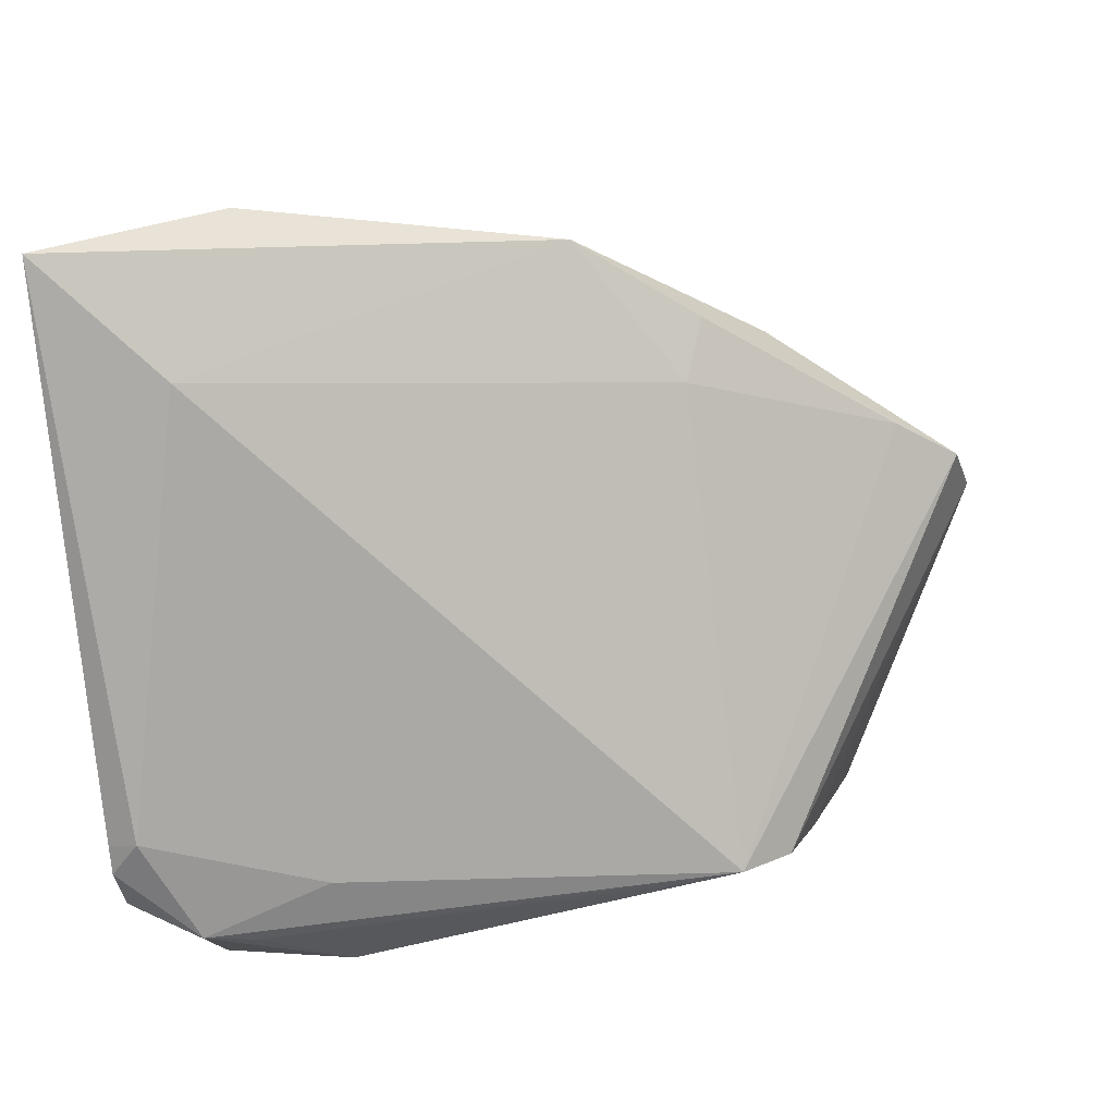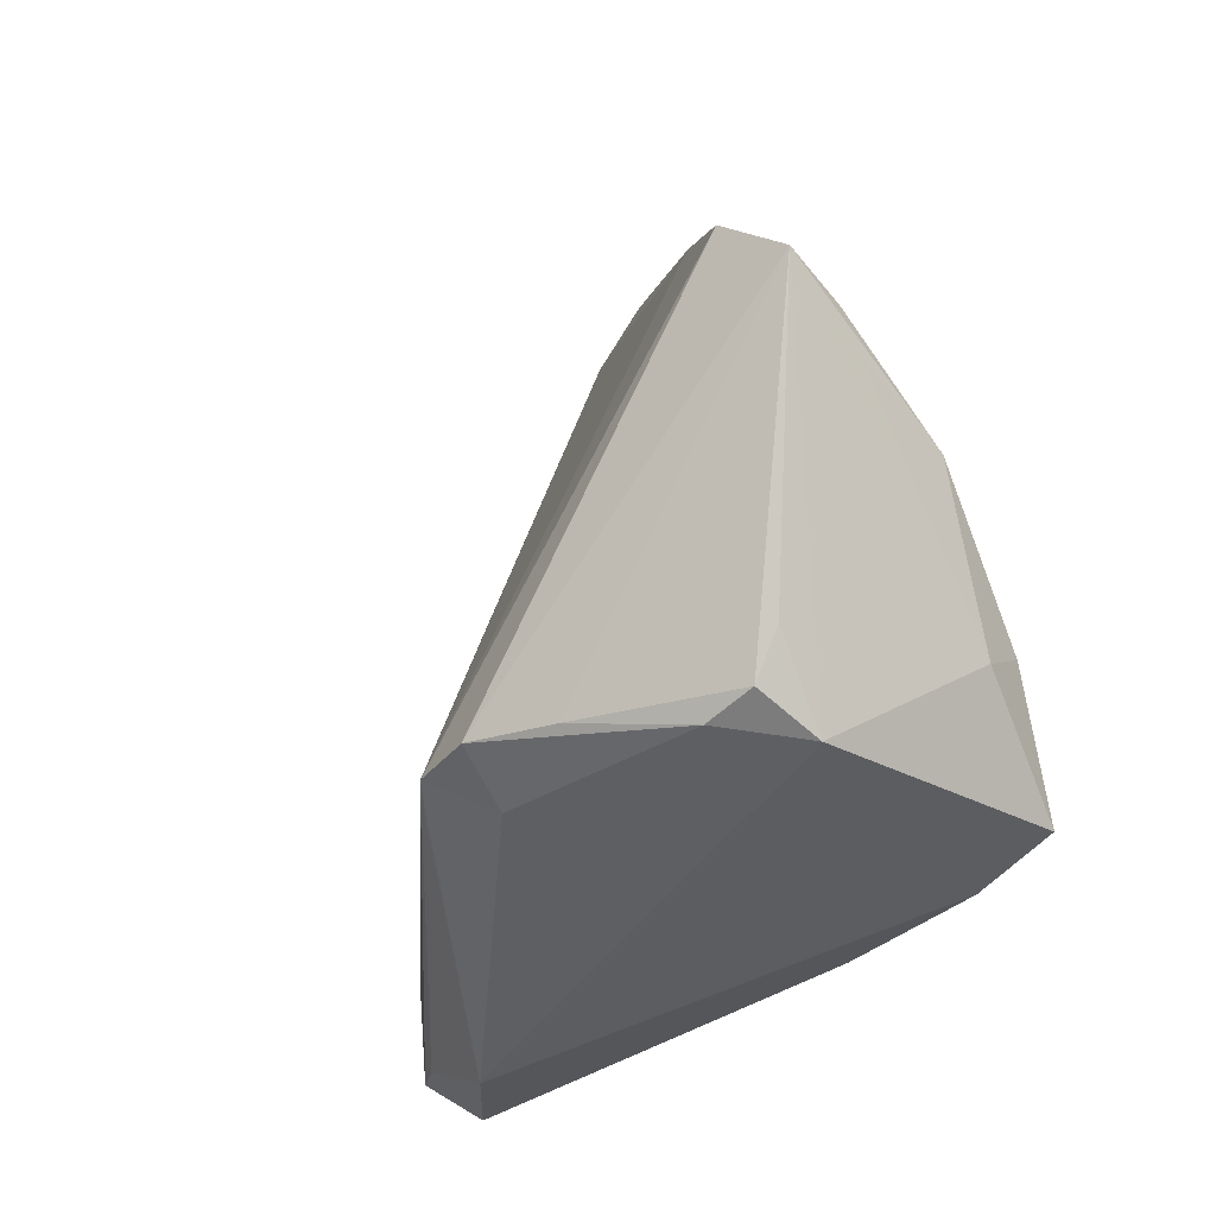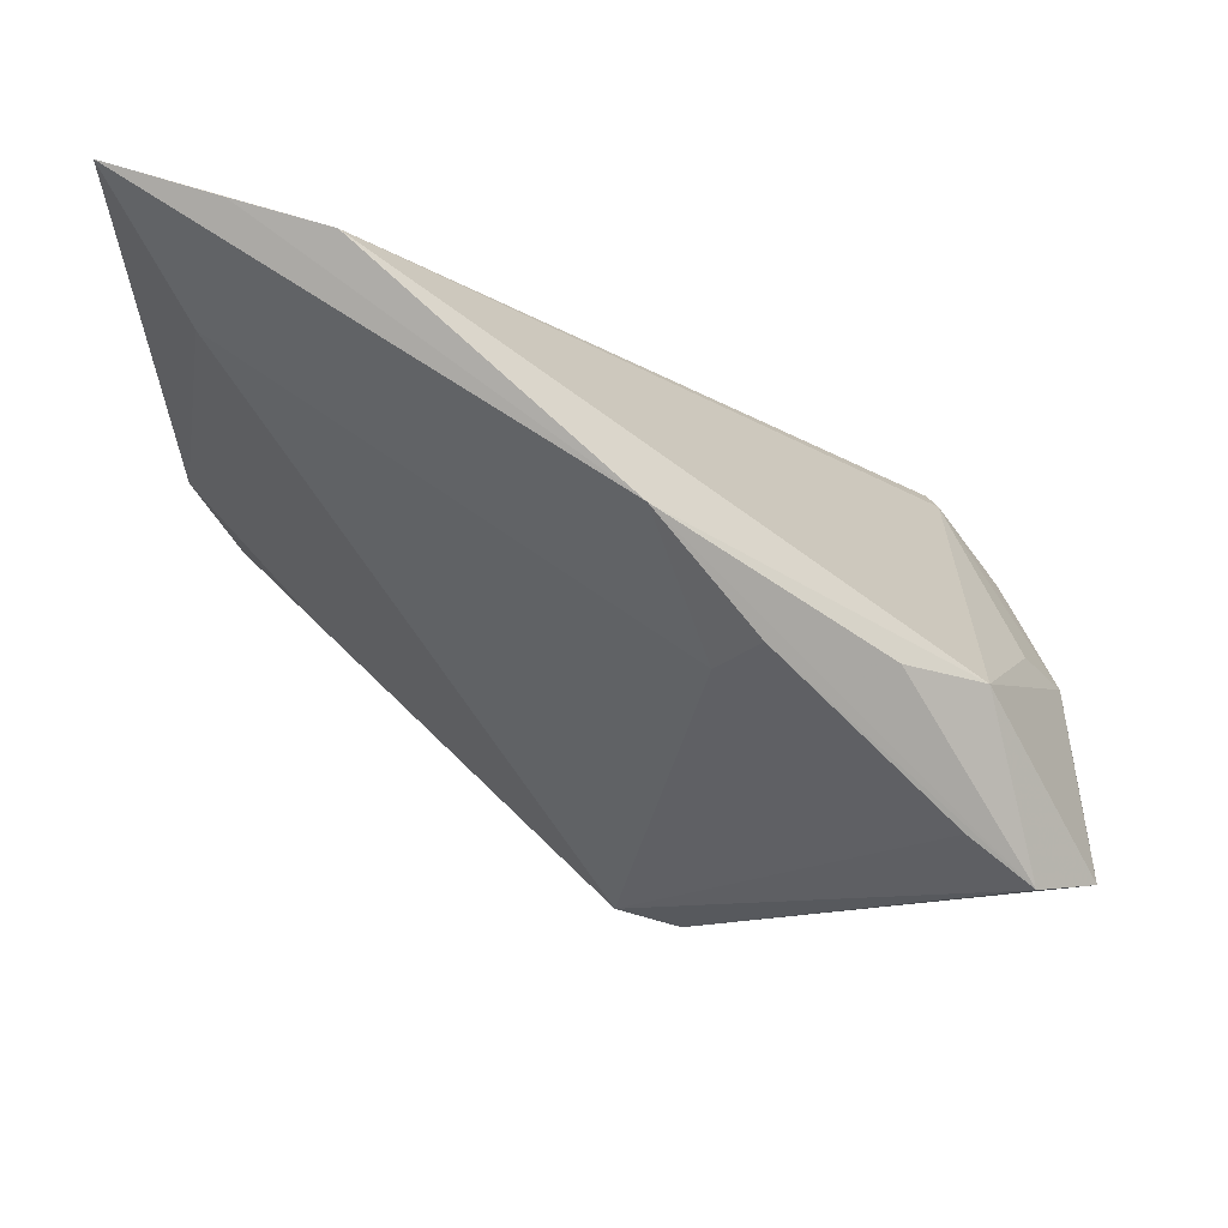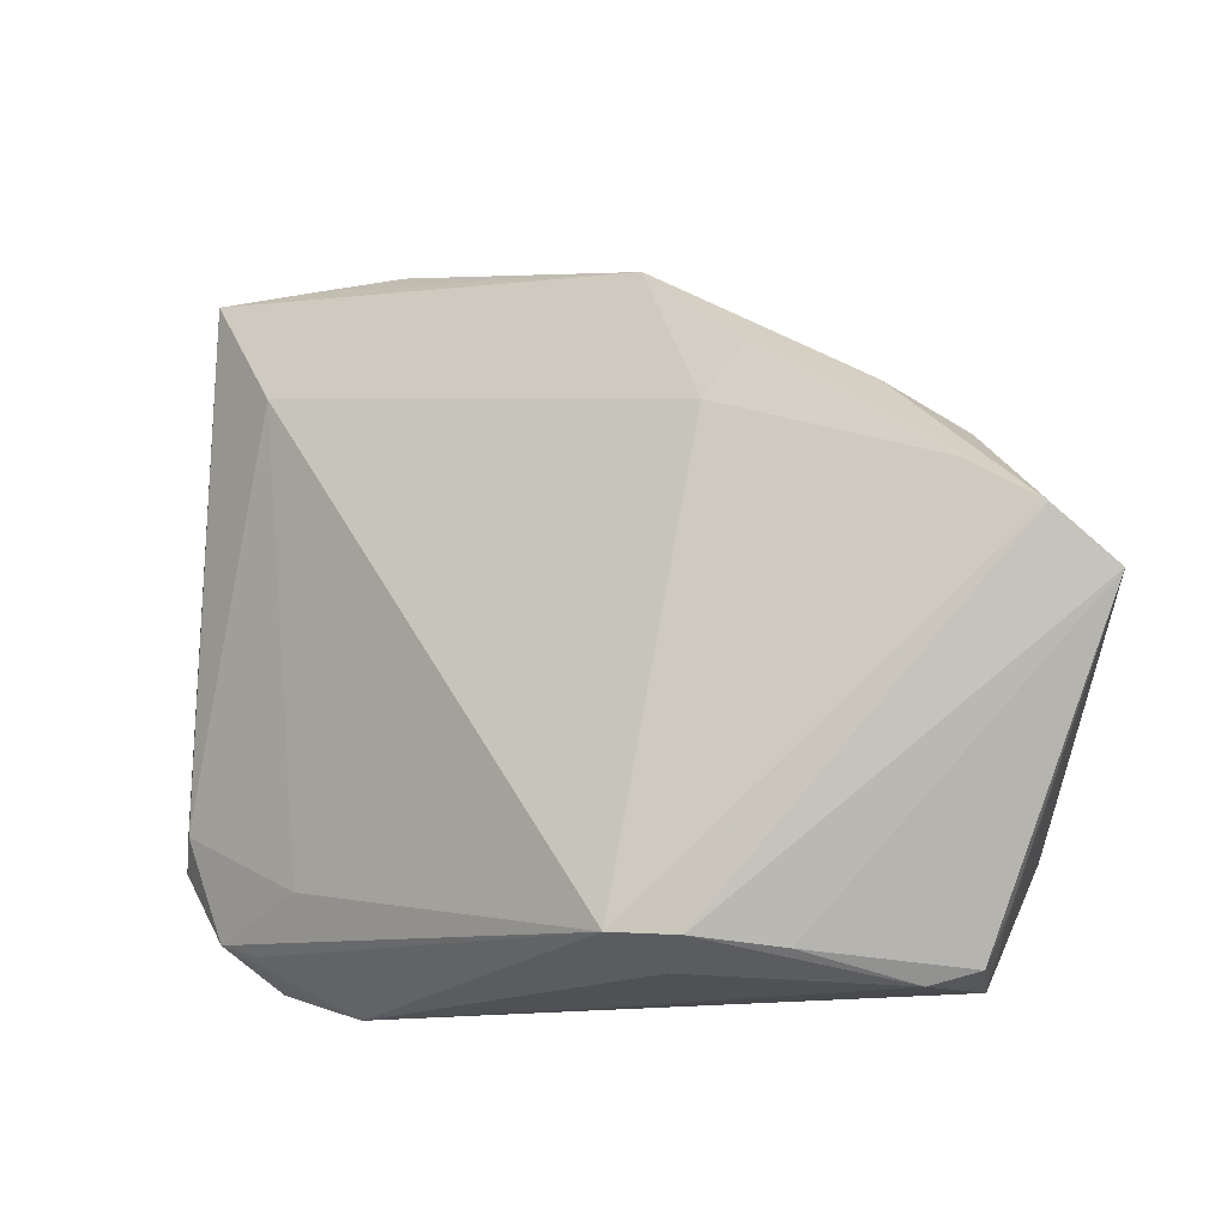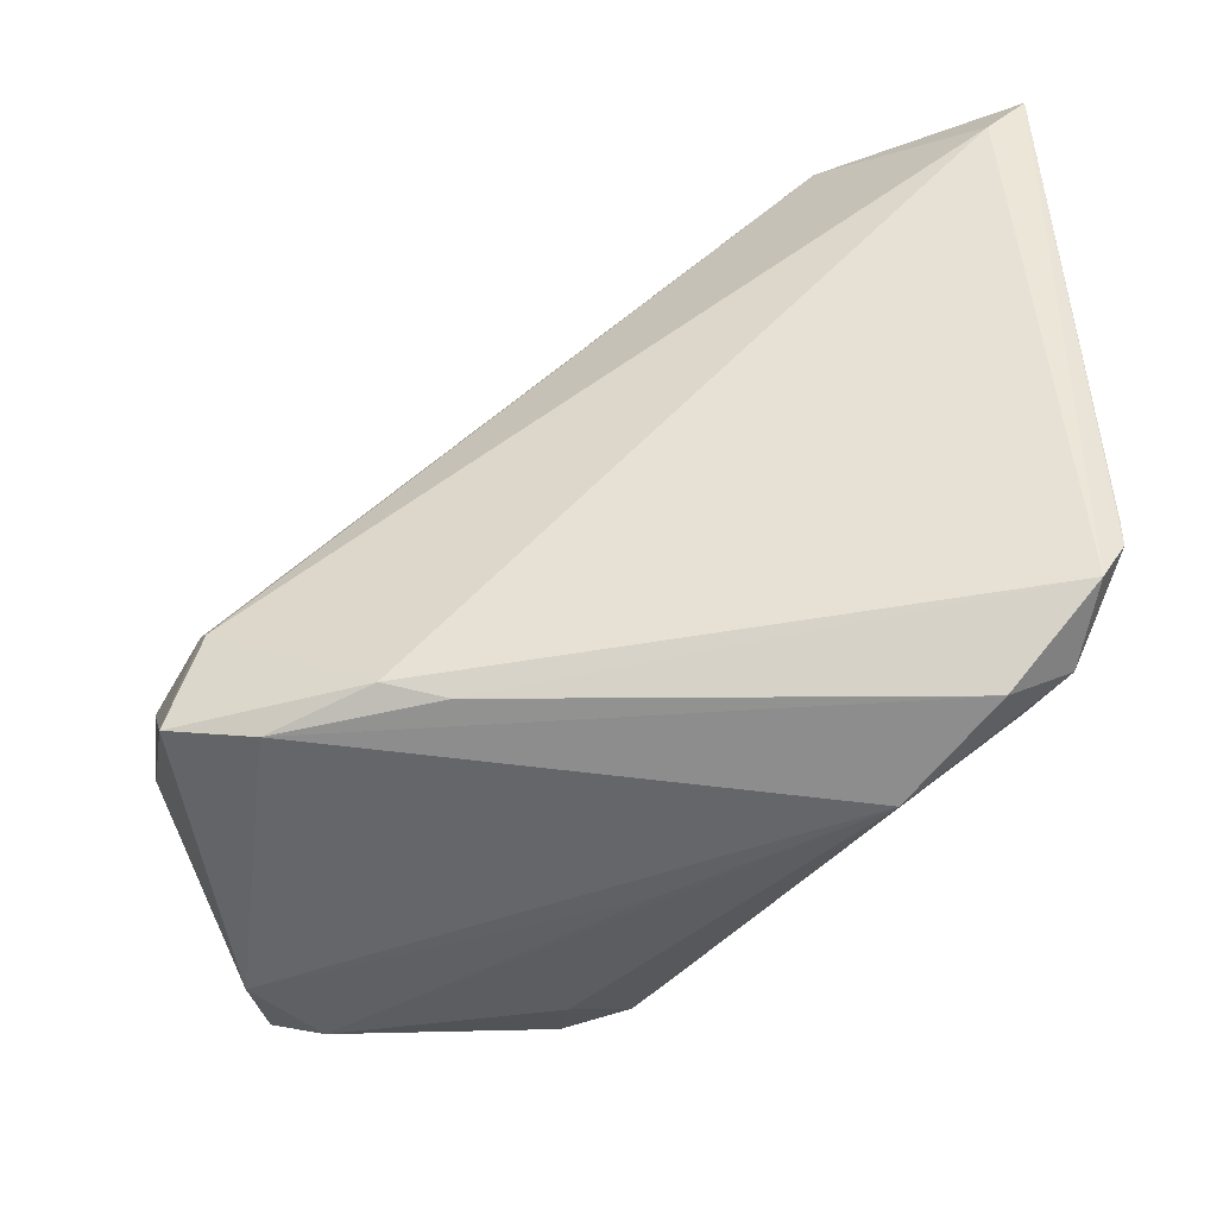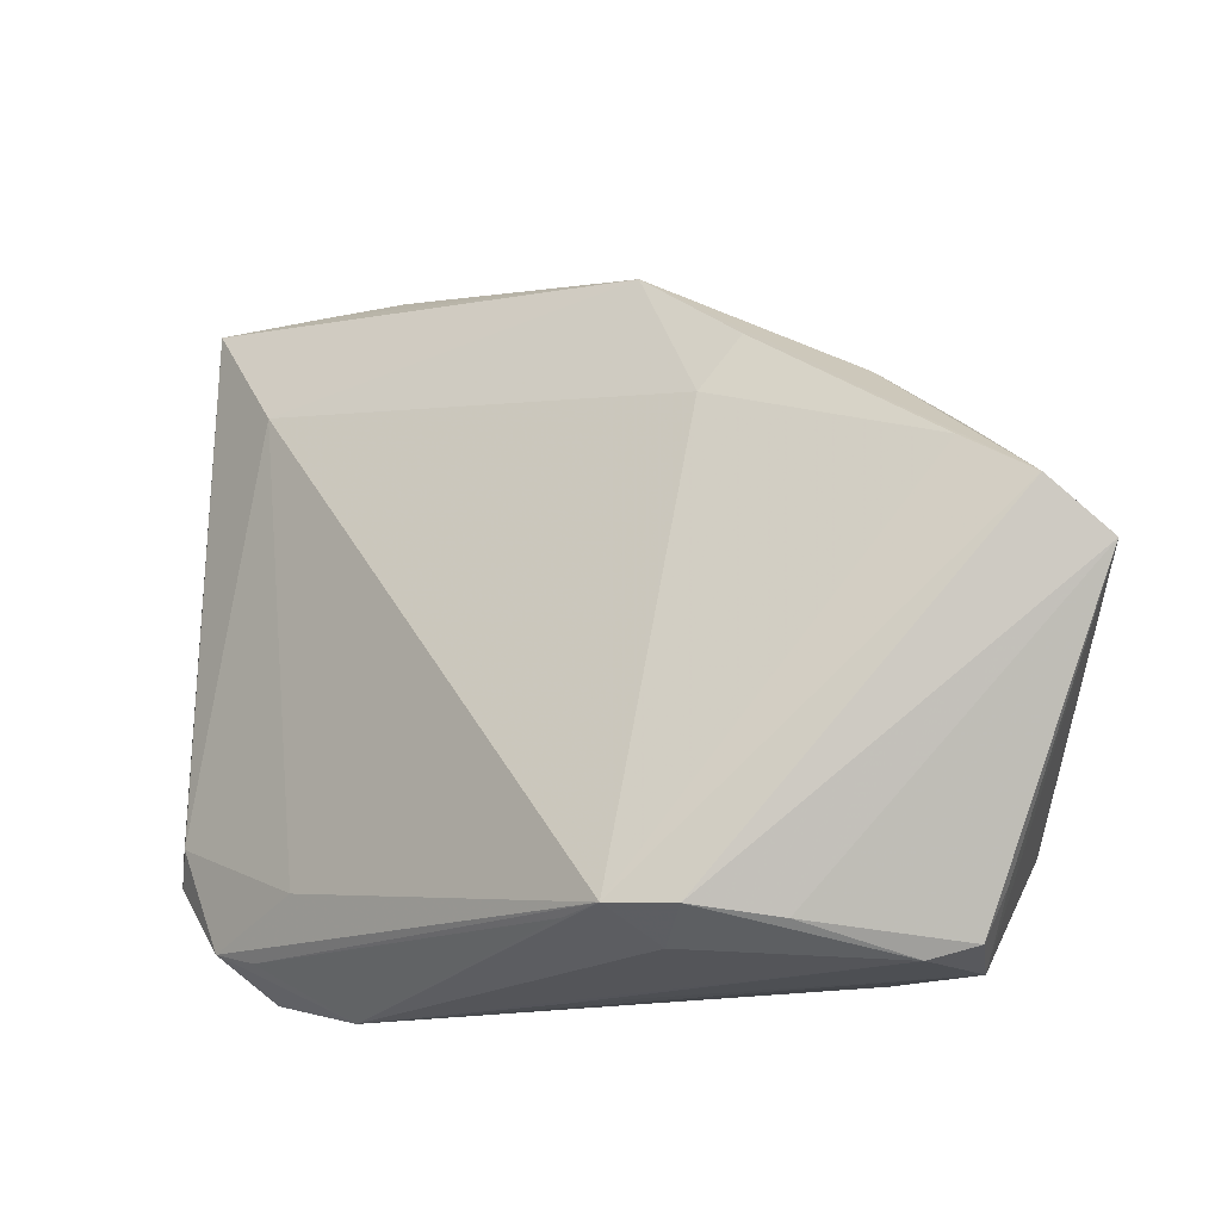
<metadata>
{"format":"obj","ext":"obj","renderer":"f3d","projection":"perspective","resolution":1024,"background":"white","views":[{"elev":20.6,"azim":132.2,"up":"+Y"},{"elev":-35.9,"azim":-128.3,"up":"+Y"},{"elev":74.3,"azim":-171.4,"up":"+Y"},{"elev":-7.1,"azim":-168.9,"up":"+Y"},{"elev":-49.9,"azim":14.2,"up":"+Y"},{"elev":-12.0,"azim":-168.9,"up":"+Y"}]}
</metadata>
<code>
v 0.04118 -0.03607 0.007807
v -0.0486 -0.009428 0.001382
v -0.04634 0.006632 -0.02388
v 0.04652 -0.03477 0.01067
v -0.0416 -0.03143 -0.01392
v -0.04345 -0.02622 0.01073
v -0.03813 0.01172 -0.02035
v 0.04015 0.0422 0.0228
v -0.01184 -0.03382 -0.02638
v -0.02667 -0.03831 0.02419
v 0.05063 -0.03167 0.0186
v -0.003954 -0.0335 -0.02546
v -0.01105 0.02065 -0.009814
v -0.03651 -0.03567 0.02499
v -0.002986 0.03697 0.0007985
v -0.03421 -0.02275 0.02463
v -0.05323 0.0005147 -0.02124
v 0.02903 0.04281 0.02098
v -0.04369 -0.002374 0.002411
v -0.0383 0.01663 -0.006168
v -0.05113 -0.0008118 -0.01333
v -0.02905 0.02251 -0.00705
v -0.03352 -0.03872 -0.01587
v 0.05323 0.04142 0.02506
v 0.05323 -0.02328 0.01775
v 0.05313 -0.02668 0.0175
v 0.0435 0.02771 0.01467
v 0.05194 -0.02256 0.01448
v 0.004341 -0.04141 -0.001889
v 0.02873 -0.04281 0.005576
v 0.04029 -0.04027 0.01431
v -0.008413 -0.03802 0.02415
v 0.0006673 -0.03453 -0.02141
v -0.009171 -0.03745 -0.01967
v -0.01491 -0.03636 0.02638
v -0.03874 -0.03944 -0.006766
v -0.03912 -0.03716 -0.01481
v 0.04879 0.03588 0.02638
v -0.05091 -0.005129 -0.01115
v -0.042 -0.02271 0.01612
v -0.02156 -0.03506 -0.02255
v -0.01565 0.02717 -0.008103
v -0.03275 -0.02467 0.02638
v 0.03527 -0.02913 0.001768
f 18 38 24
f 4 28 26
f 30 4 31
f 23 36 37
f 25 24 26
f 26 28 25
f 25 28 24
f 17 20 3
f 3 9 17
f 12 9 3
f 21 20 17
f 17 2 21
f 21 2 20
f 16 18 20
f 39 2 17
f 6 36 14
f 2 39 6
f 17 36 6
f 6 39 17
f 8 18 24
f 20 18 15
f 42 3 15
f 18 8 15
f 15 8 24
f 11 4 26
f 31 4 11
f 38 35 11
f 26 24 11
f 24 38 11
f 44 4 12
f 28 4 44
f 23 9 34
f 34 30 23
f 34 9 12
f 12 30 34
f 29 36 23
f 23 30 29
f 29 30 36
f 12 4 1
f 4 30 1
f 14 36 10
f 36 30 10
f 10 35 14
f 10 30 31
f 5 36 17
f 17 37 5
f 5 37 36
f 41 9 23
f 23 37 41
f 17 9 41
f 41 37 17
f 27 44 12
f 27 15 24
f 24 28 27
f 28 44 27
f 12 3 7
f 7 3 42
f 14 16 40
f 40 16 2
f 40 6 14
f 2 6 40
f 20 2 19
f 19 16 20
f 2 16 19
f 38 18 43
f 18 16 43
f 43 35 38
f 14 35 43
f 43 16 14
f 22 3 20
f 20 15 22
f 22 15 3
f 33 30 12
f 12 1 33
f 33 1 30
f 32 10 31
f 35 10 32
f 31 11 32
f 32 11 35
f 13 27 12
f 12 7 13
f 13 7 42
f 42 15 13
f 15 27 13

</code>
